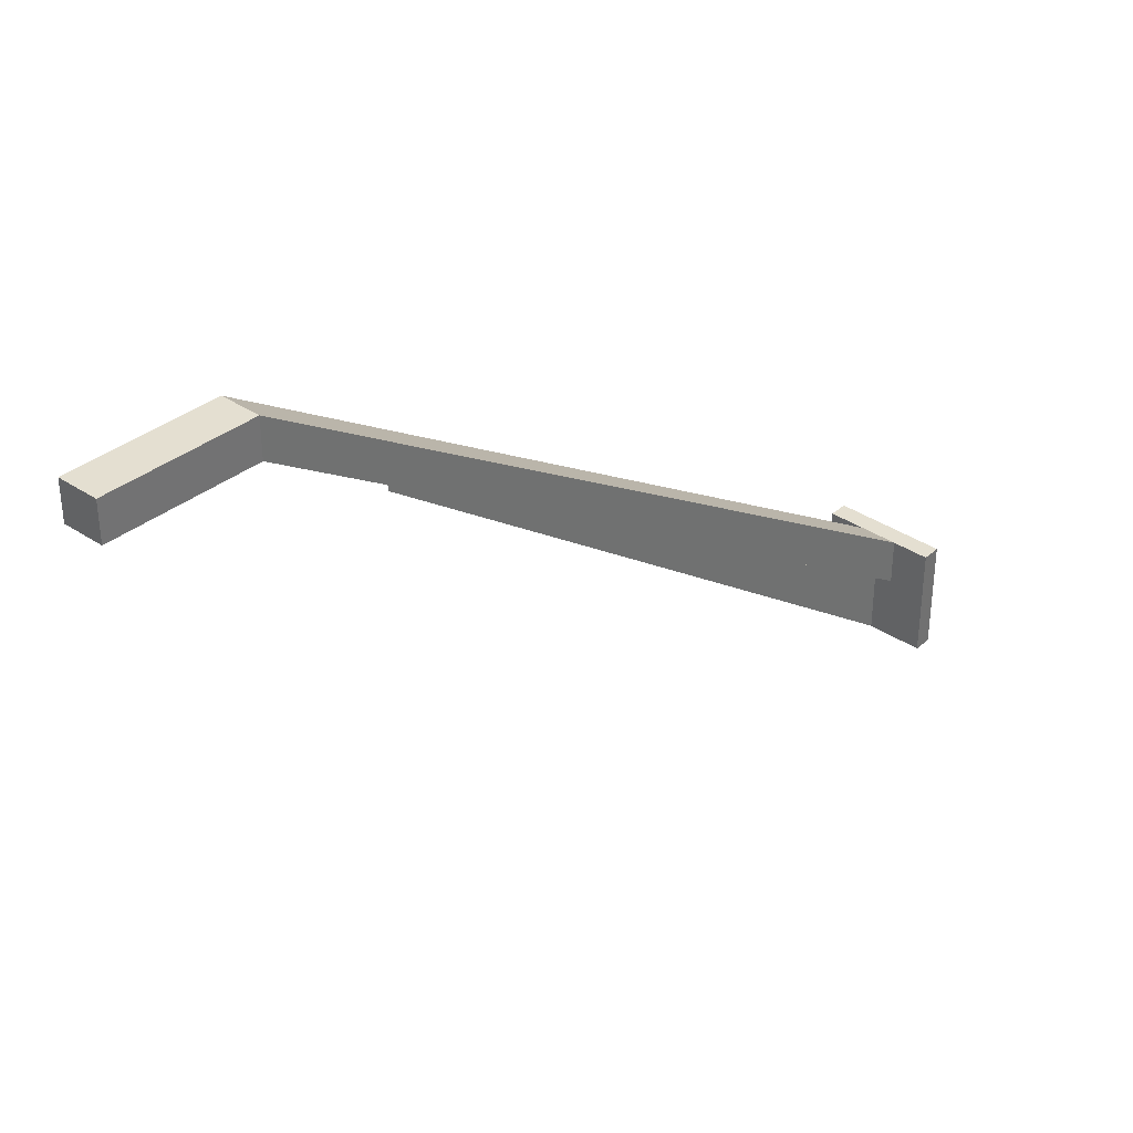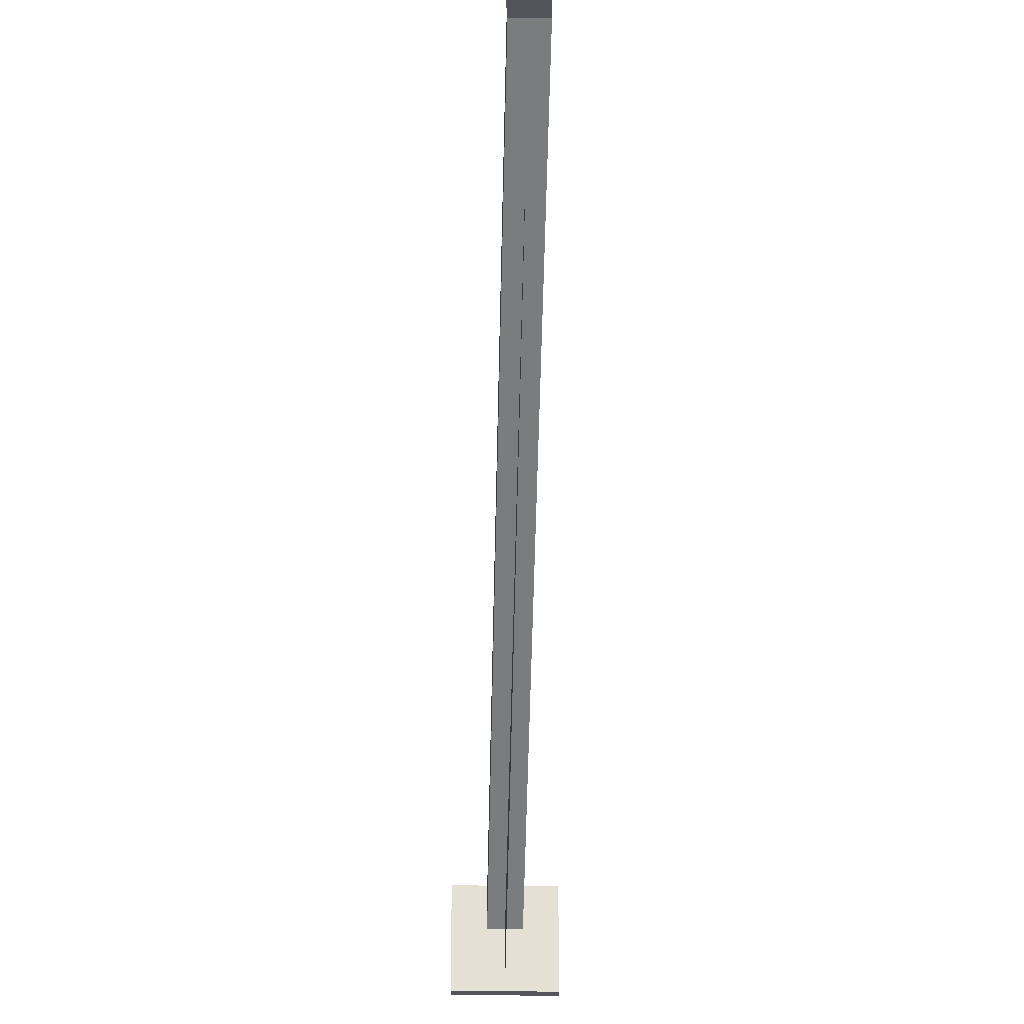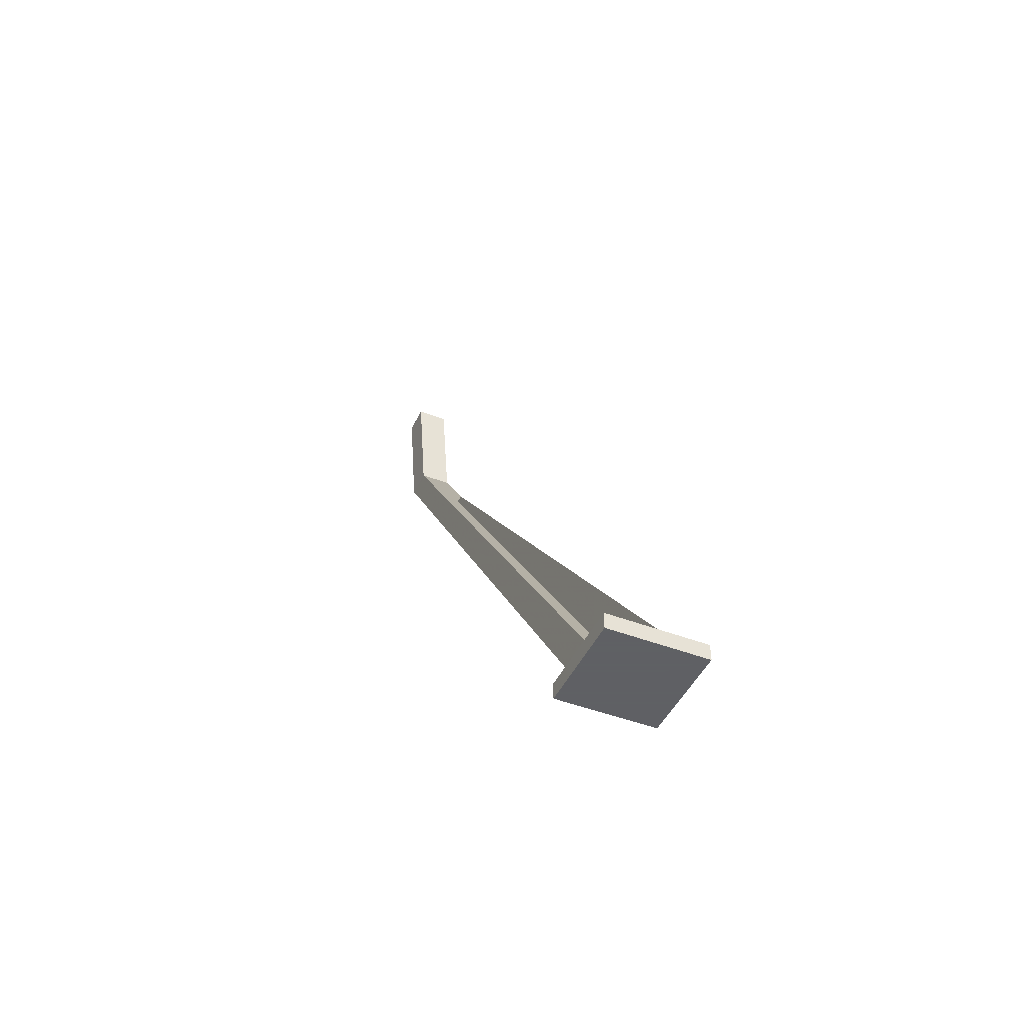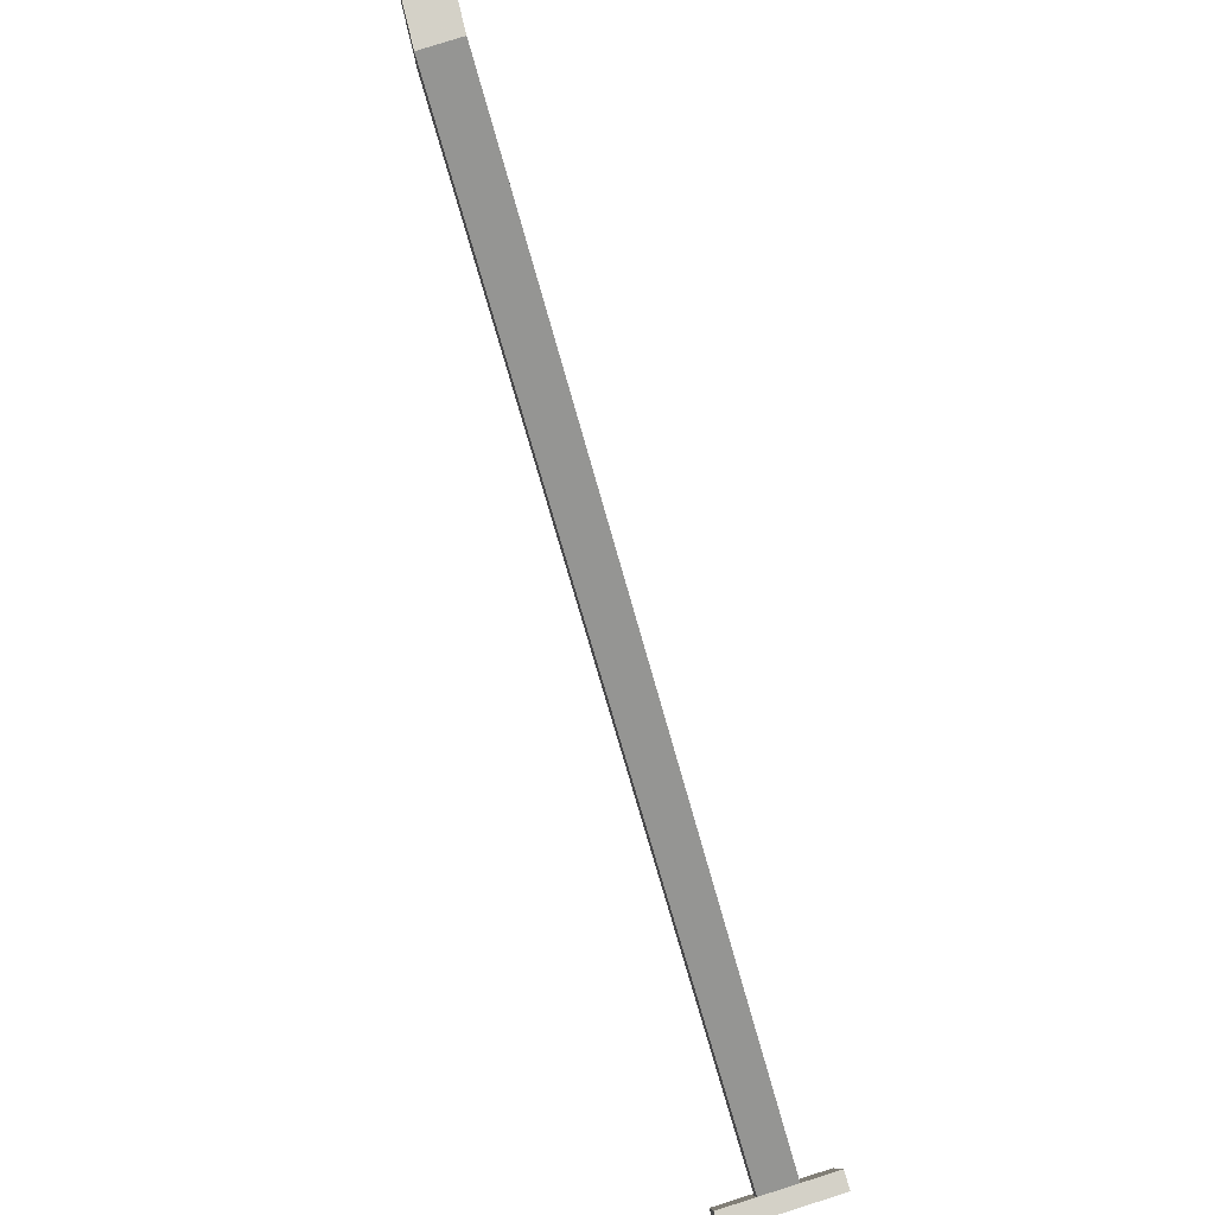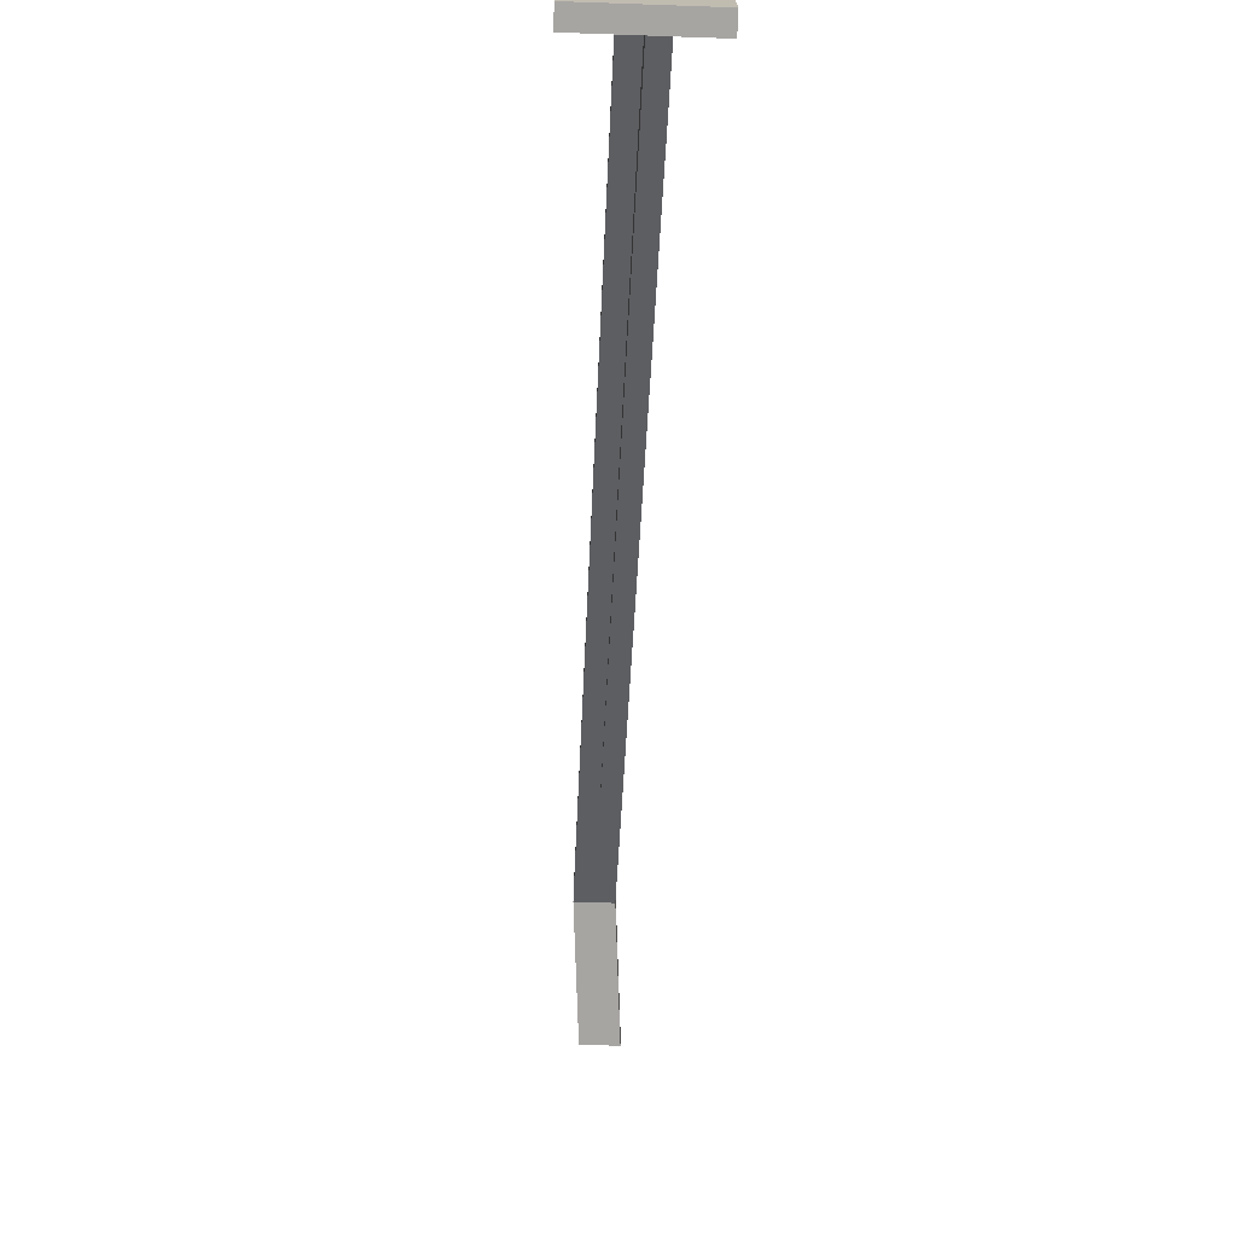
<metadata>
{"format":"obj","ext":"obj","renderer":"f3d","projection":"perspective","resolution":1024,"background":"white","views":[{"elev":36.6,"azim":40.9,"up":"+Y"},{"elev":-23.7,"azim":-0.9,"up":"+Y"},{"elev":-45.3,"azim":-24.0,"up":"+Z"},{"elev":79.8,"azim":162.5,"up":"+Y"},{"elev":-73.9,"azim":178.0,"up":"+Y"}]}
</metadata>
<code>
v 0.3125 0.6875 -0.25
v 0.3125 0.3125 -0.25
v 0.3125 0.6875 -0.1875
v 0.3125 0.3125 -0.1875
v 0.6875 0.6875 -0.1875
v 0.6875 0.3125 -0.1875
v 0.6875 0.6875 -0.25
v 0.6875 0.3125 -0.25
v 0.4375 2.562 3
v 0.4375 2.438 3
v 0.5625 2.562 3
v 0.5625 2.438 3
v 0.5625 0.6875 -0.1875
v 0.5625 0.5312 -0.1875
v 0.4375 0.6875 -0.1875
v 0.4375 0.5312 -0.1875
v 0.4688 2.563 2.541
v 0.4688 2.437 2.541
v 0.5938 2.563 2.541
v 0.5938 2.437 2.541
v 0.5 0.5312 -0.1875
v 0.5 0.3125 -0.1875
v 0.5259 2.115 2.079
v 0.5259 2.079 2.08
f 2 4 3 1
f 4 6 5 3
f 6 8 7 5
f 8 2 1 7
f 1 3 5 7
f 8 6 4 2
f 10 12 11 9
f 14 16 15 13
f 20 14 13 19
f 19 11 12 20
f 18 10 9 17
f 17 15 16 18
f 17 9 11 19
f 19 13 15 17
f 18 16 14 20
f 20 12 10 18
f 24 22 21 23
f 23 21 22 24

</code>
